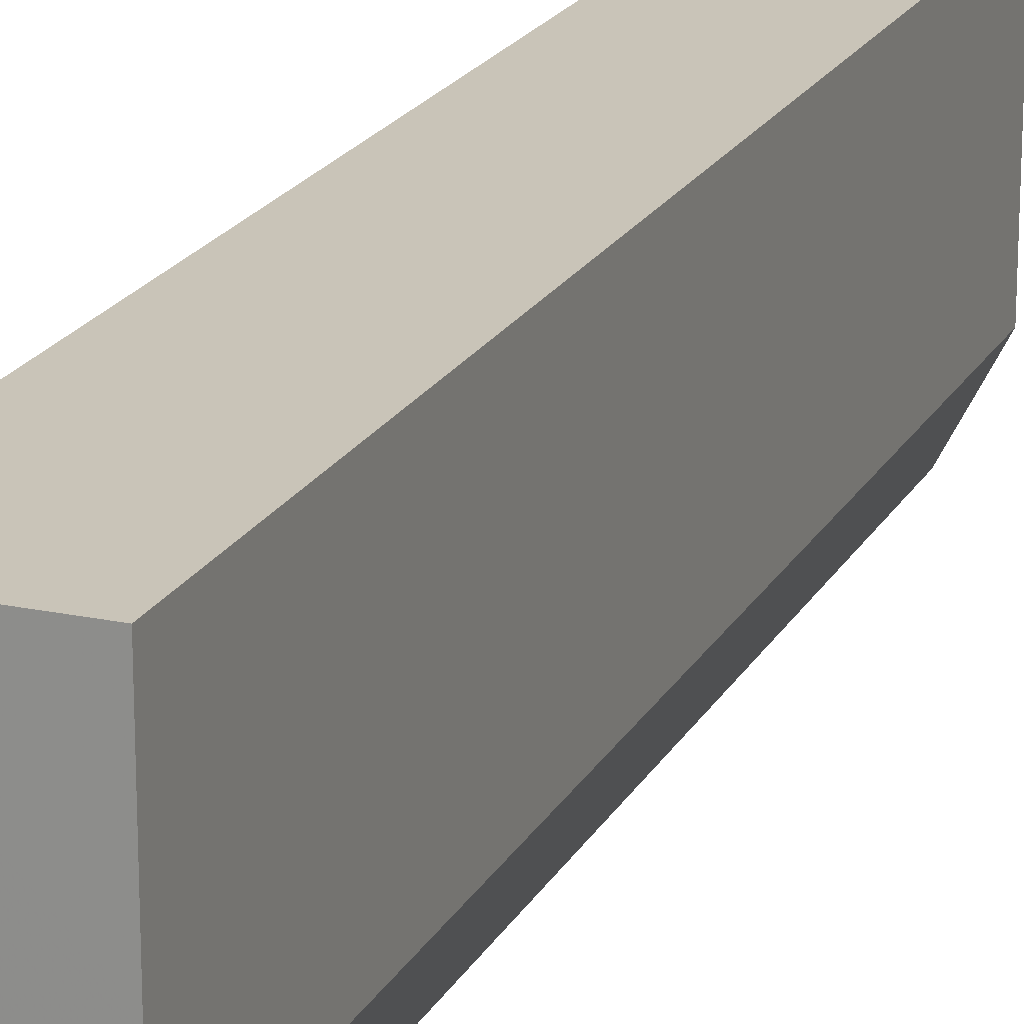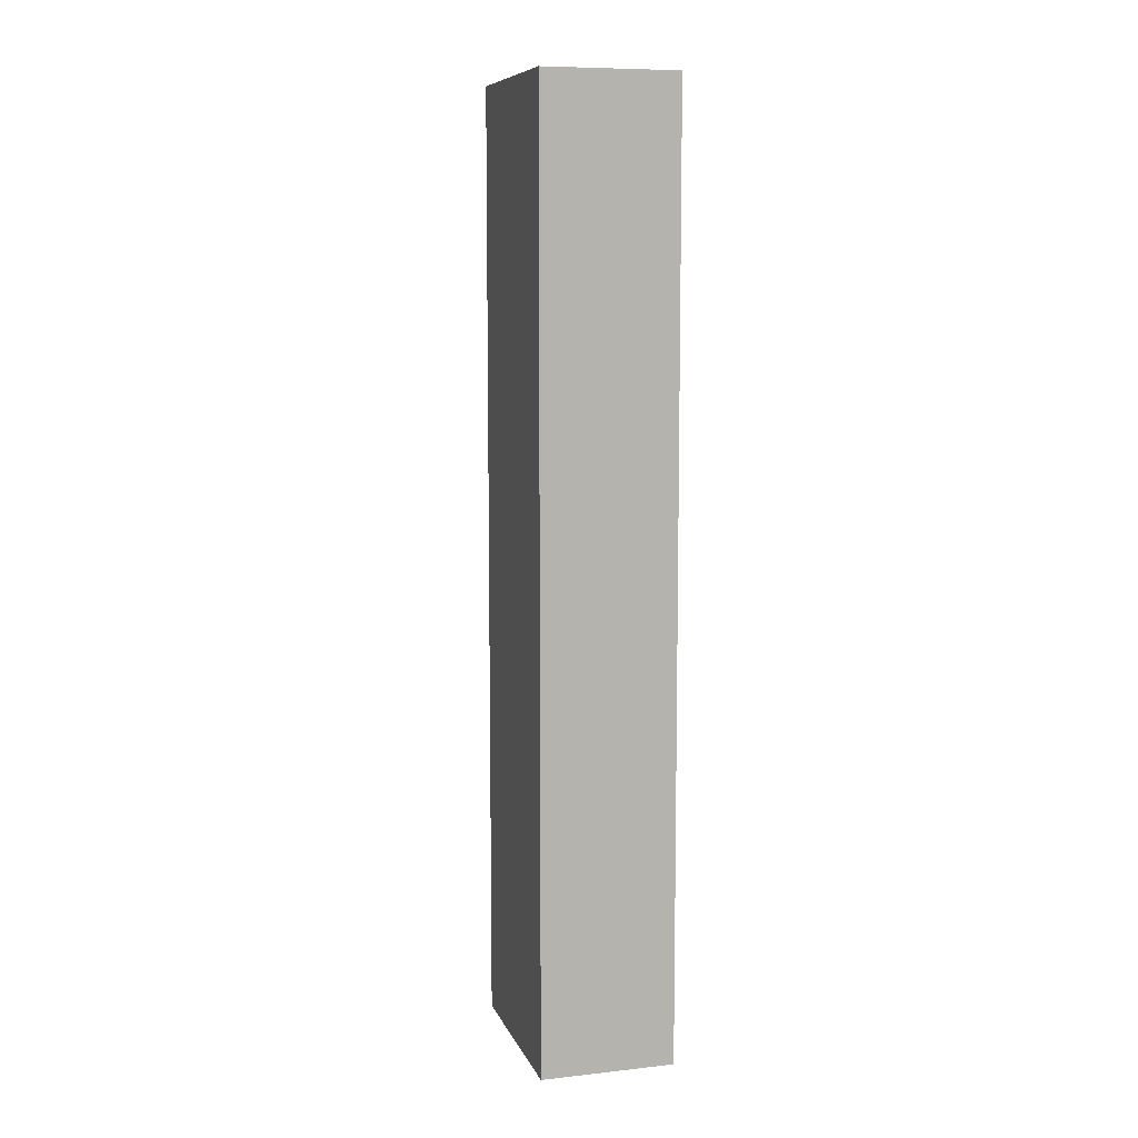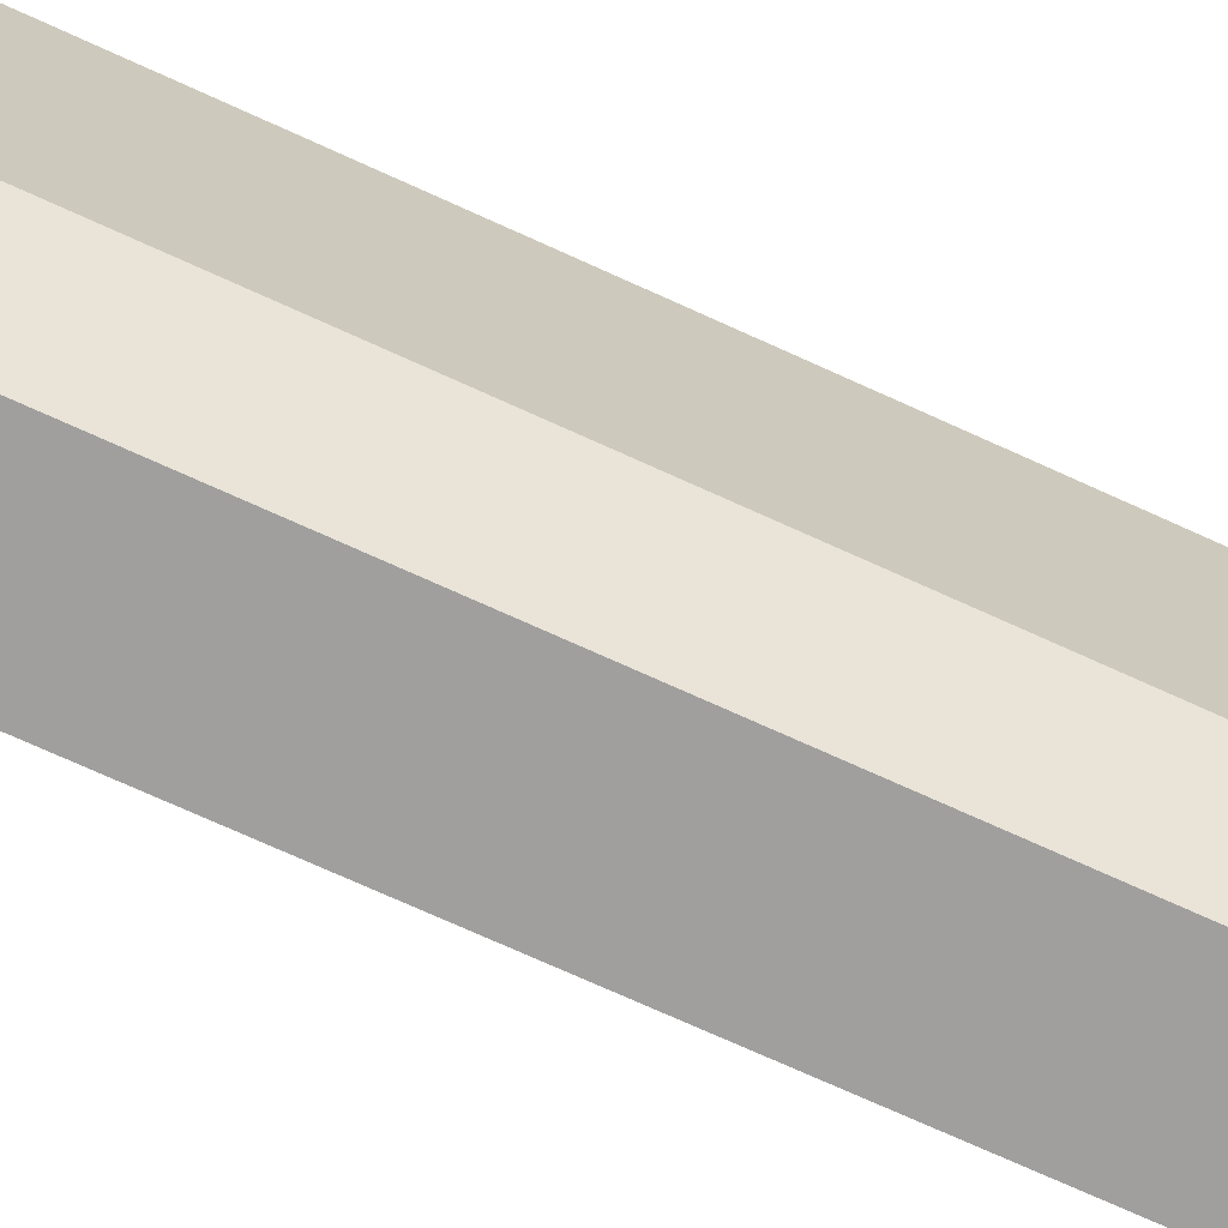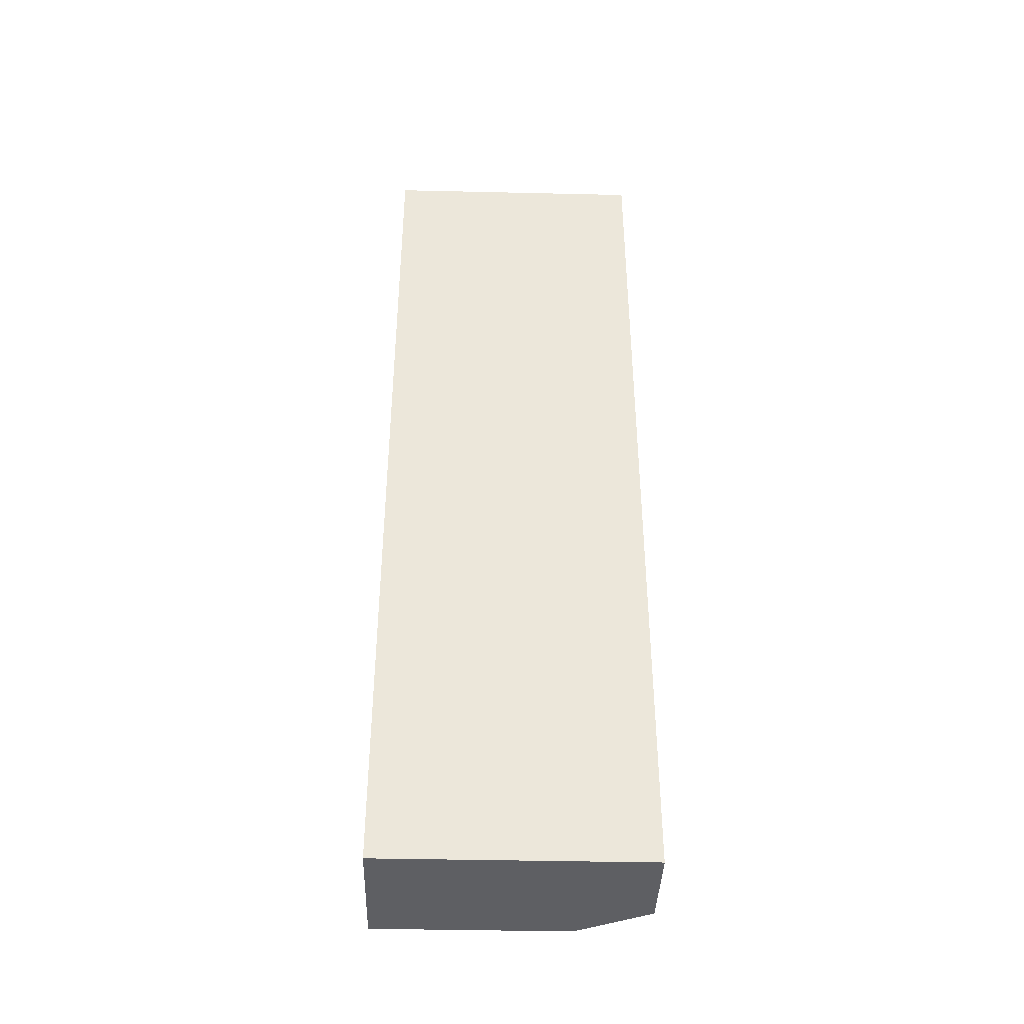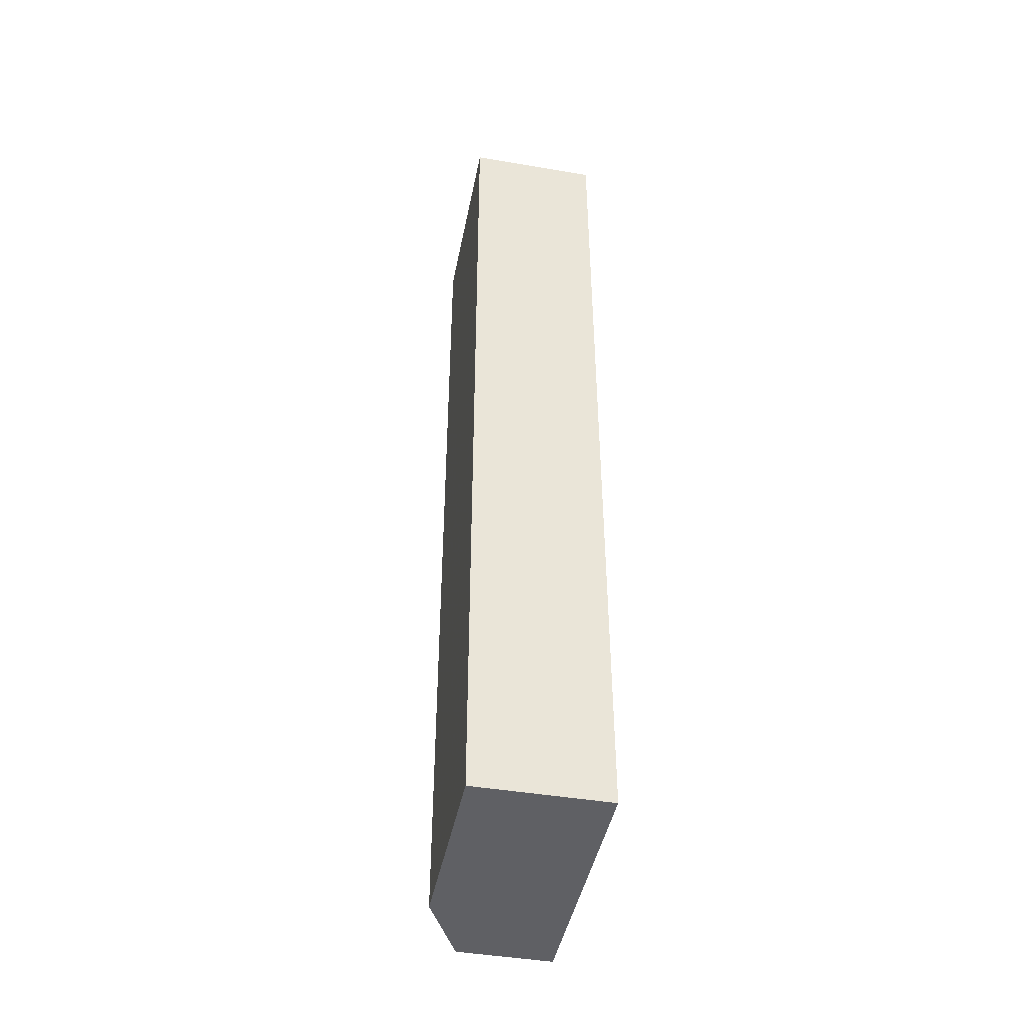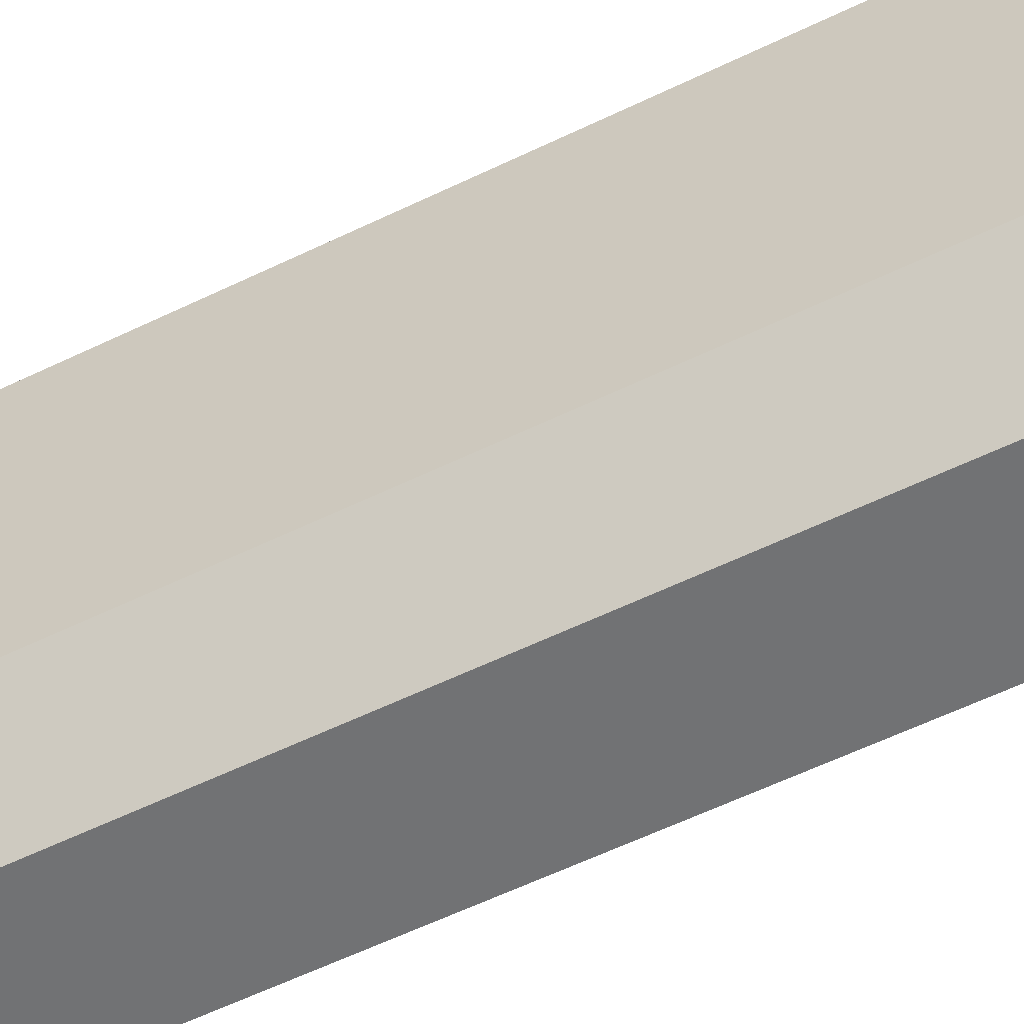
<metadata>
{"format":"obj","ext":"obj","renderer":"f3d","projection":"perspective","resolution":1024,"background":"white","views":[{"elev":20.1,"azim":21.3,"up":"+Y"},{"elev":8.8,"azim":163.9,"up":"+Z"},{"elev":-71.0,"azim":65.3,"up":"+Y"},{"elev":-40.8,"azim":-91.6,"up":"+Z"},{"elev":-44.5,"azim":168.9,"up":"+Z"},{"elev":-55.2,"azim":117.5,"up":"+Y"}]}
</metadata>
<code>
v -0.002248 0.002122 -0.005
v -0.001229 0.002128 -0.005
v -0.002248 0.002122 0.005
v -0.002248 0.005 -0.005
v -0.0008245 0.00292 -0.005
v -0.001229 0.002128 0.005
v -0.002248 0.005 0.005
v -0.0008245 0.005 -0.005
v -0.0008245 0.00292 0.005
v -0.0008245 0.005 0.005
f 1 2 6
f 1 6 3
f 1 3 7
f 1 7 4
f 1 4 8
f 1 8 5
f 1 5 2
f 2 5 9
f 2 9 6
f 3 6 9
f 3 9 10
f 3 10 7
f 4 7 10
f 4 10 8
f 5 8 10
f 5 10 9

</code>
